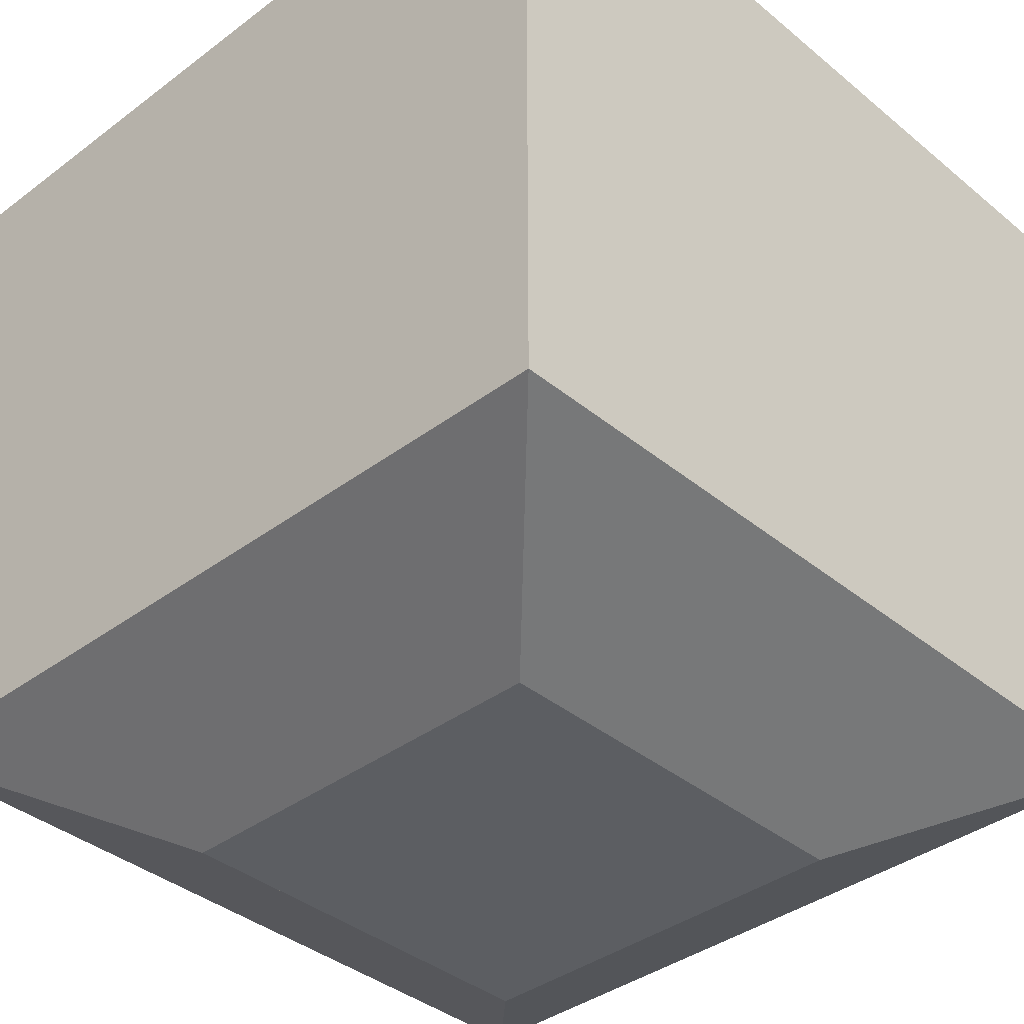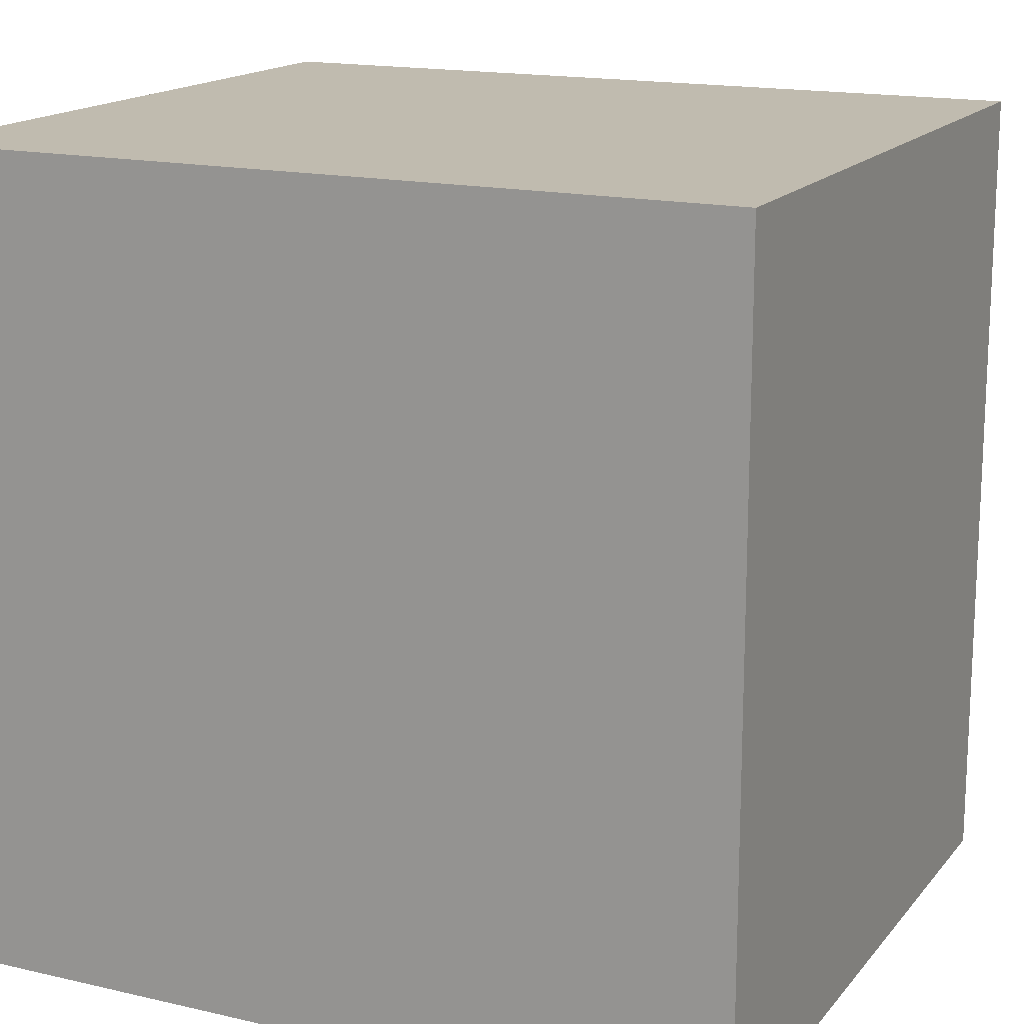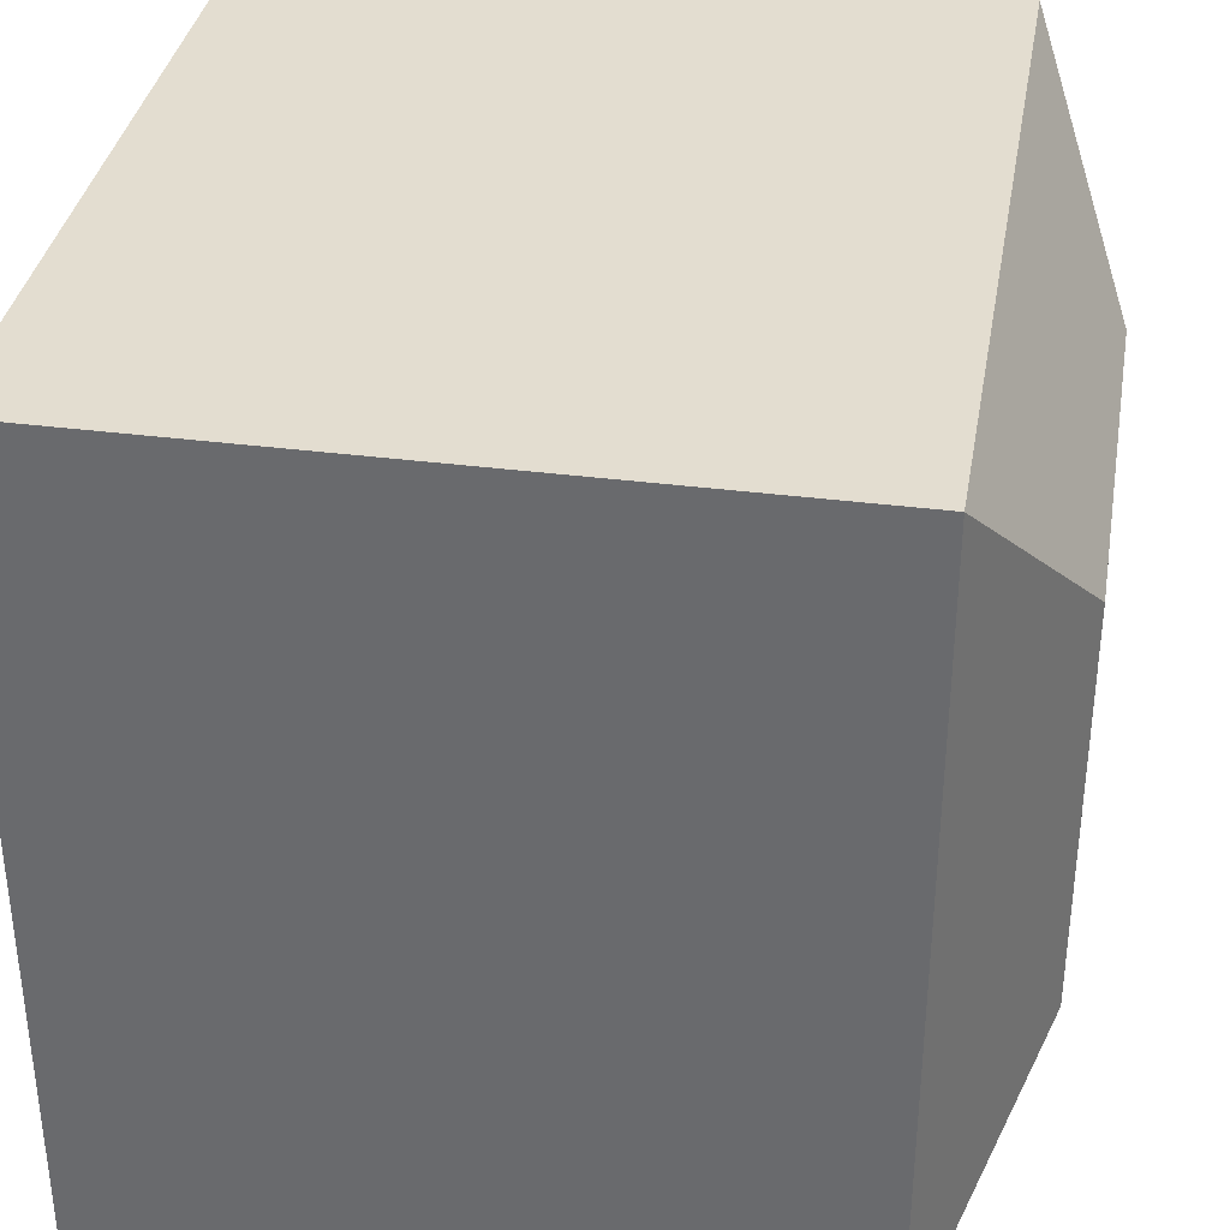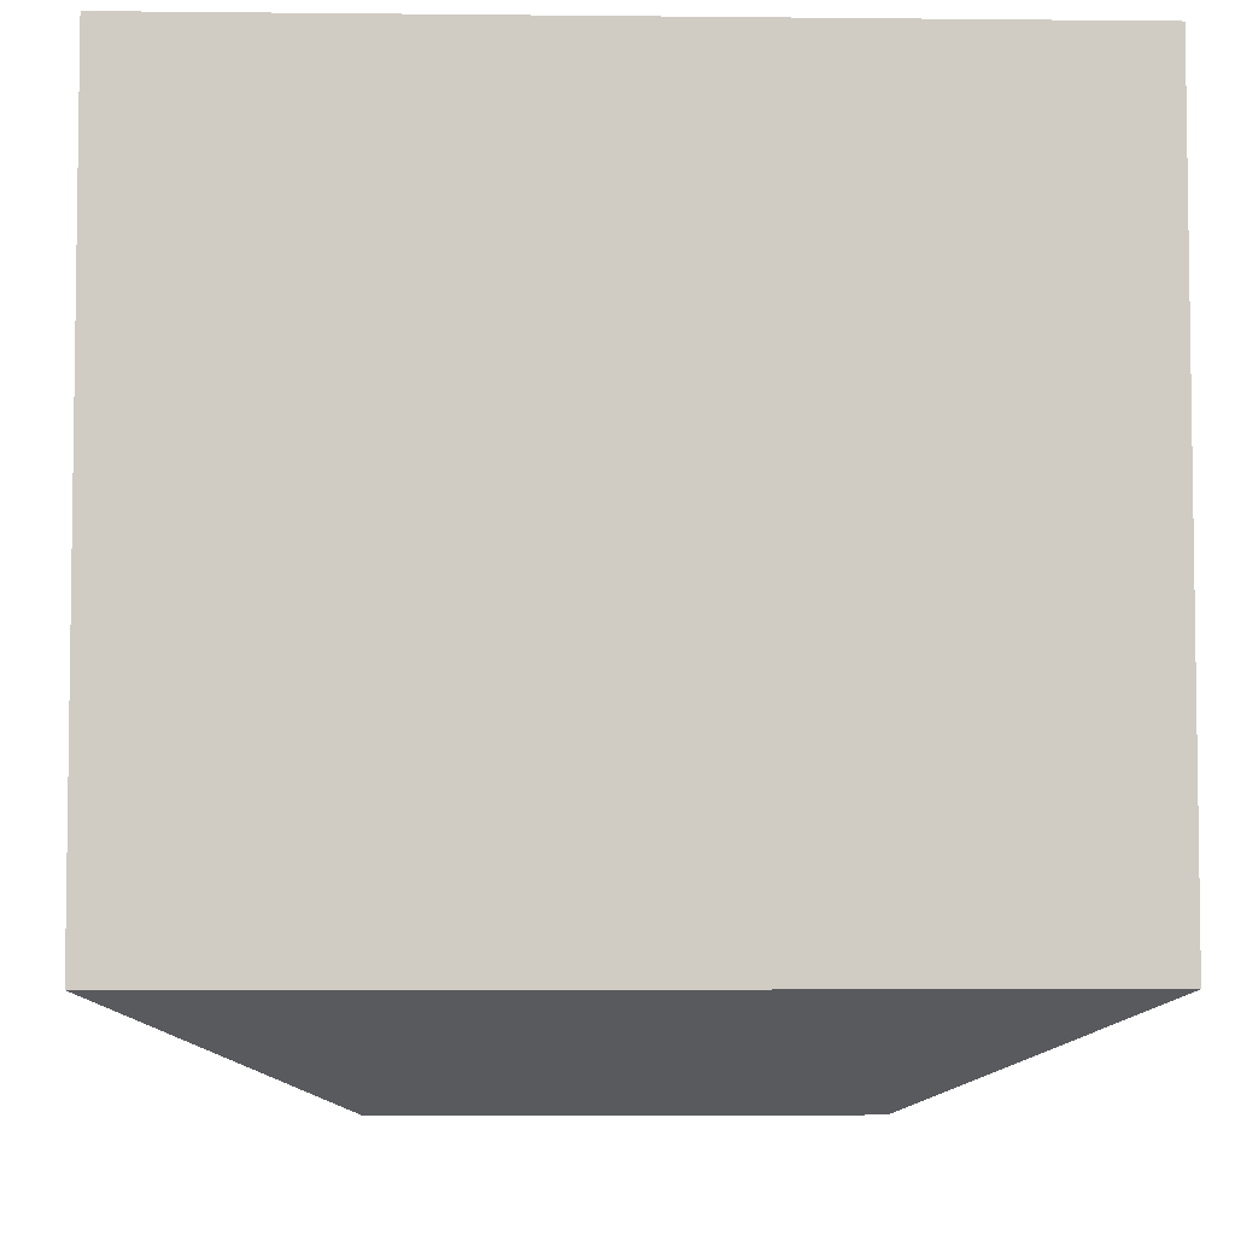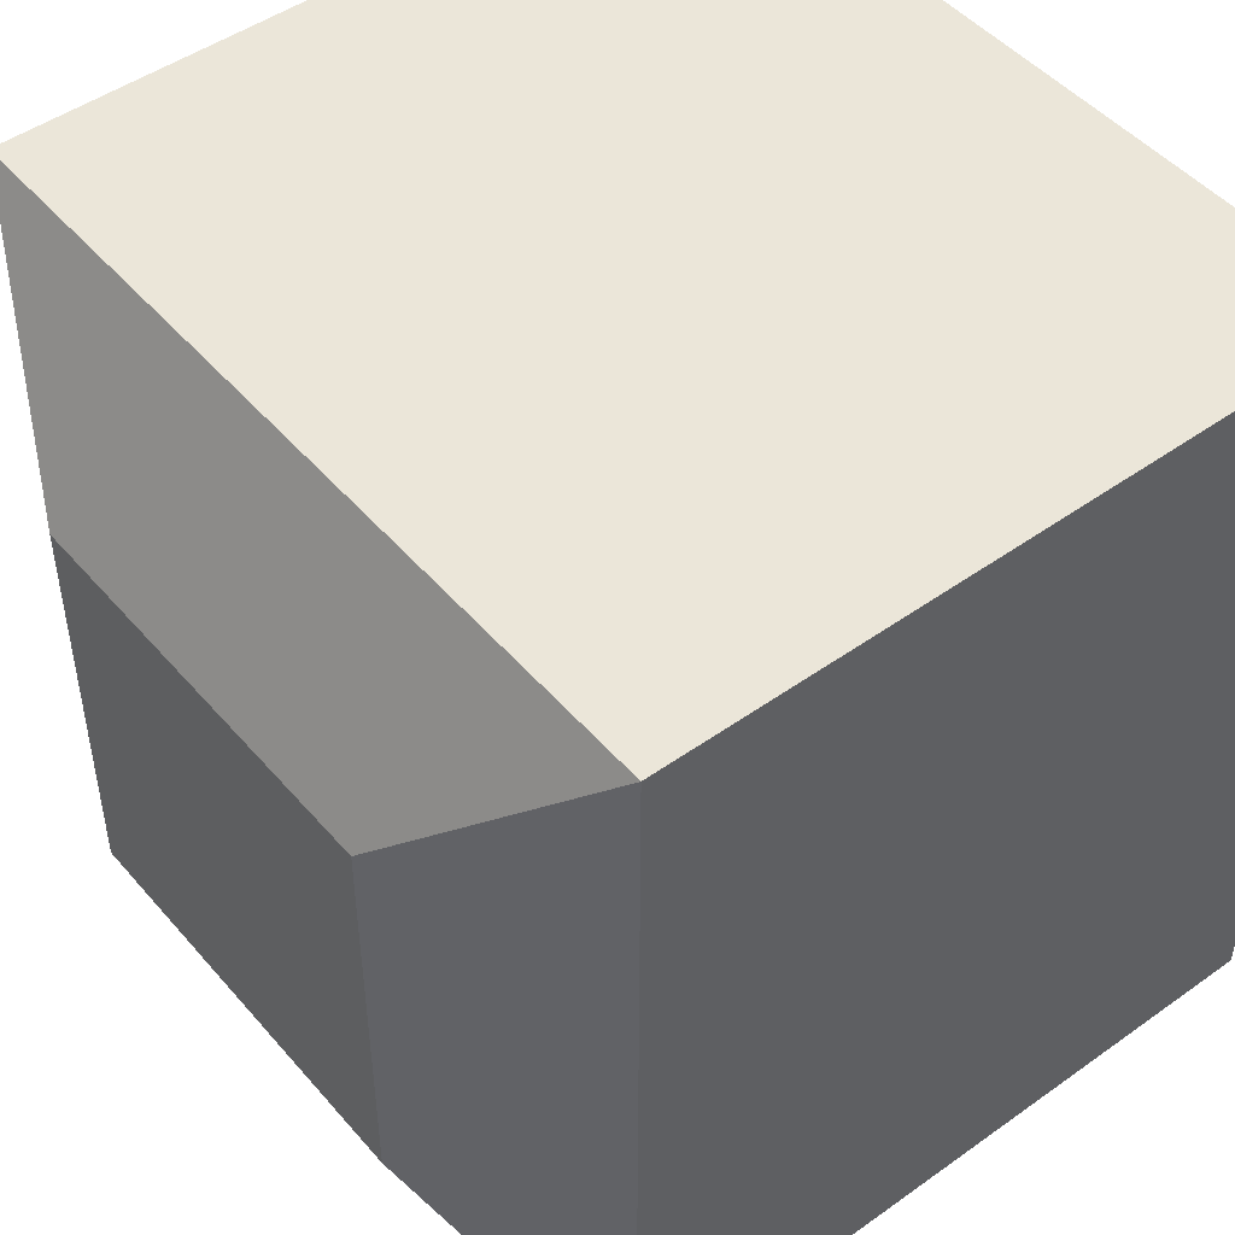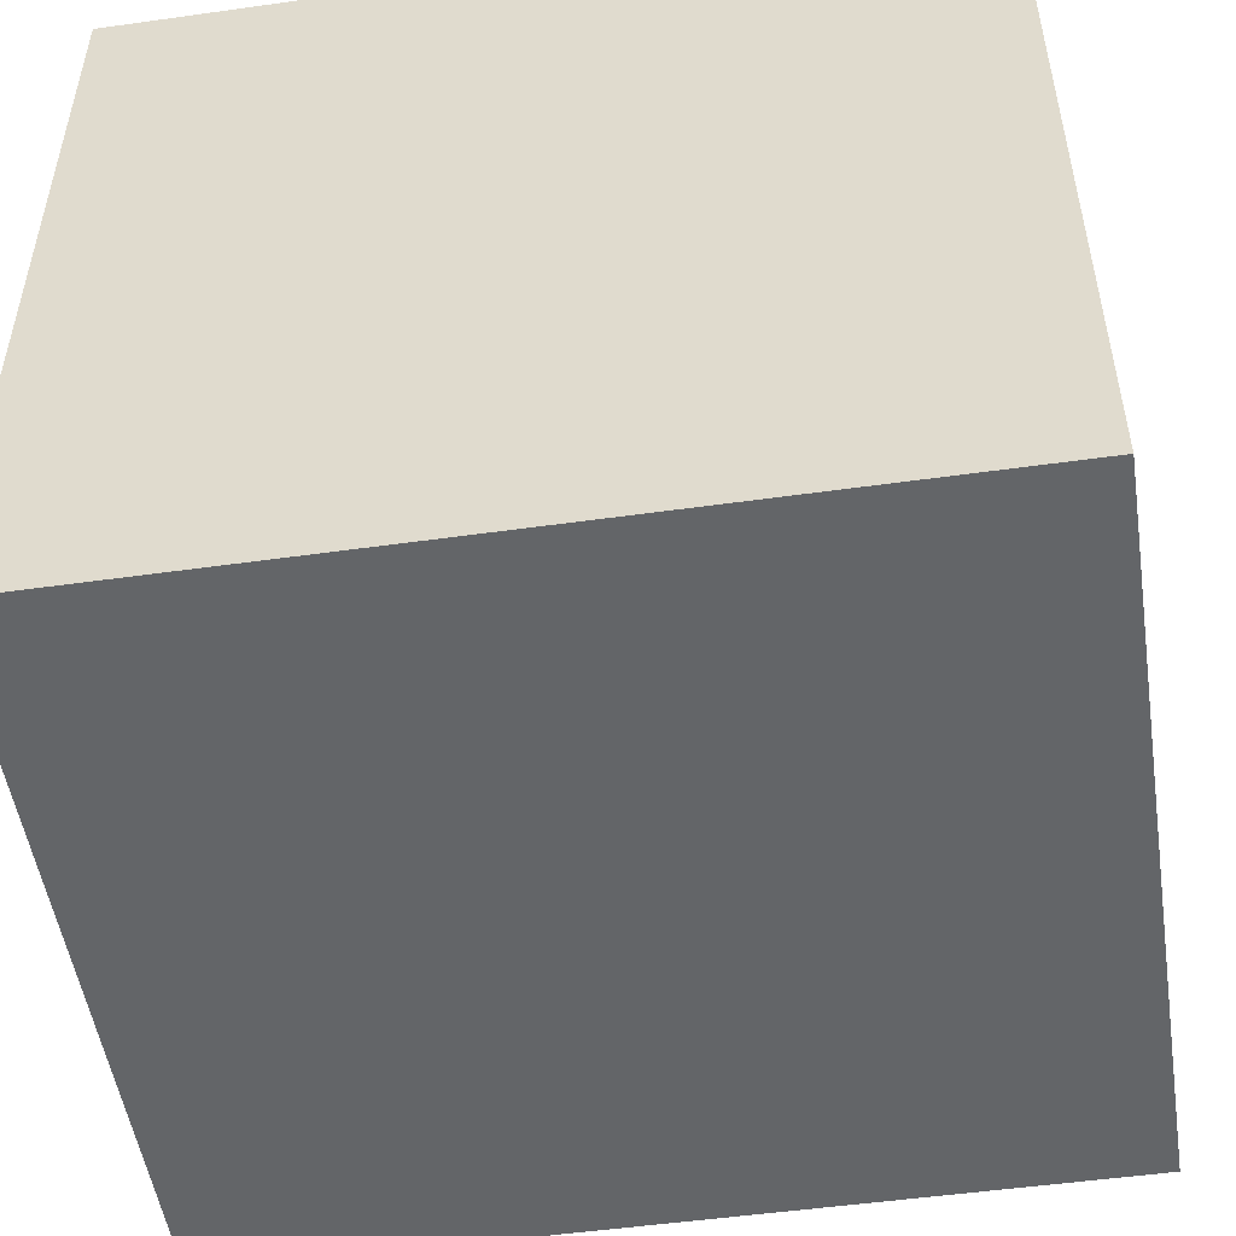
<metadata>
{"format":"obj","ext":"obj","renderer":"f3d","projection":"perspective","resolution":1024,"background":"white","views":[{"elev":-37.9,"azim":133.7,"up":"+Z"},{"elev":16.2,"azim":25.5,"up":"+Y"},{"elev":35.5,"azim":99.7,"up":"+Y"},{"elev":-5.3,"azim":-91.9,"up":"+Z"},{"elev":48.1,"azim":-128.6,"up":"+Y"},{"elev":-51.4,"azim":8.7,"up":"+Y"}]}
</metadata>
<code>
o Cube
v 1 0 1
v -1 0 1
v 1 2 1
v -1 2 1
v -1 0 -0
v 1 0 -0
v -0 0 1
v 1 1 1
v -1 1 1
v -1 2 -0
v 1 2 0
v -0 2 1
v -1 1 -0
v -0 1 1
v 1 1 0
v 0 2 0
v -0 0 -0
v -1 0 0.5
v 1 0 0.5
v -0.5 0 1
v 1 1.5 1
v -1 1.5 1
v -1 2 0.5
v 1 2 0.5
v -0.5 2 1
v -1 0 -0.5
v 1 0 -0.5
v 0.5 0 1
v 1 0.5 1
v -1 0.5 1
v -1 2 -0.5
v 1 2 -0.5
v 0.5 2 1
v -1 1 0.5
v -1 1 -0.5
v -1 1.5 -0
v -1 0.5 -0
v -0.5 1 1
v 0.5 1 1
v -0 0.5 1
v -0 1.5 1
v 1 1 0.5
v 1 1 -0.5
v 1 0.5 0
v 1 1.5 0
v 0.5 1 -1
v -0.5 1 -1
v 0 0.5 -1
v 0 1.5 -1
v 0.5 2 0
v -0.5 2 -0
v 0 2 -0.5
v 0 2 0.5
v -0 0 0.5
v -0 0 -0.5
v -0.5 0 -0
v 0.5 0 -0
v 0.5 0 -0.5
v -0.5 0 -0.5
v -0.5 0 0.5
v -0.5 2 0.5
v -0.5 2 -0.5
v 0.5 2 -0.5
v -0.5 1.5 -1
v -0.5 0.5 -1
v 0.5 0.5 -1
v 1 1.5 -0.5
v 1 0.5 -0.5
v 1 0.5 0.5
v 0.5 1.5 1
v 0.5 0.5 1
v -0.5 0.5 1
v -1 0.5 -0.5
v -1 1.5 -0.5
v -1 1.5 0.5
v -1 0.5 0.5
v -0.5 1.5 1
v 1 1.5 0.5
v 0.5 1.5 -1
v 0.5 2 0.5
v 0.5 0 0.5
v -1 0 0.75
v 1 0 0.75
v -0.75 0 1
v 1 1.75 1
v -1 1.75 1
v -1 2 0.75
v 1 2 0.75
v -0.75 2 1
v -1 0 -0.25
v 1 0 -0.25
v 0.25 0 1
v 1 0.75 1
v -1 0.75 1
v -1 2 -0.25
v 1 2 -0.25
v 0.25 2 1
v -1 1 0.75
v -1 1 -0.25
v -1 1.75 -0
v -1 0.75 -0
v -0.75 1 1
v 0.25 1 1
v -0 0.25 1
v -0 1.25 1
v 1 1 0.75
v 1 1 -0.25
v 1 0.25 0
v 1 1.25 0
v 0.75 2 0
v -0.25 2 0
v 0 2 -0.75
v 0 2 0.25
v -0 0 0.75
v -0 0 -0.25
v -0.75 0 -0
v 0.25 0 -0
v -1 0 0.25
v 1 0 0.25
v -0.25 0 1
v 1 1.25 1
v -1 1.25 1
v -1 2 0.25
v 1 2 0.25
v -0.25 2 1
v -1 0 -0.75
v 1 0 -0.75
v 0.75 0 1
v 1 0.25 1
v -1 0.25 1
v -1 2 -0.75
v 1 2 -0.75
v 0.75 2 1
v -1 1 0.25
v -1 1 -0.75
v -1 1.25 -0
v -1 0.25 -0
v -0.25 1 1
v 0.75 1 1
v -0 0.75 1
v -0 1.75 1
v 1 1 0.25
v 1 1 -0.75
v 1 0.75 0
v 1 1.75 0
v 0.25 2 0
v -0.75 2 -0
v 0 2 -0.25
v -0 2 0.75
v -0 0 0.25
v -0 0 -0.75
v -0.25 0 -0
v 0.75 0 -0
v 0.5 0 -0.25
v 0.5 0 -0.75
v 0.25 0 -0.5
v 0.75 0 -0.5
v -0.5 0 -0.25
v -0.5 0 -0.75
v -0.75 0 -0.5
v -0.25 0 -0.5
v -0.5 0 0.75
v -0.5 0 0.25
v -0.75 0 0.5
v -0.25 0 0.5
v -0.25 2 0.5
v -0.75 2 0.5
v -0.5 2 0.25
v -0.5 2 0.75
v -0.25 2 -0.5
v -0.75 2 -0.5
v -0.5 2 -0.75
v -0.5 2 -0.25
v 0.75 2 -0.5
v 0.25 2 -0.5
v 0.5 2 -0.75
v 0.5 2 -0.25
v -0.25 1.5 -1
v -0.5 1.25 -1
v -0.25 0.5 -1
v -0.5 0.75 -1
v 0.25 0.5 -1
v 0.5 0.75 -1
v 1 1.5 -0.25
v 1 1.5 -0.75
v 1 1.25 -0.5
v 1 1.75 -0.5
v 1 0.5 -0.25
v 1 0.5 -0.75
v 1 0.25 -0.5
v 1 0.75 -0.5
v 1 0.5 0.75
v 1 0.5 0.25
v 1 0.25 0.5
v 1 0.75 0.5
v 0.25 1.5 1
v 0.75 1.5 1
v 0.5 1.25 1
v 0.5 1.75 1
v 0.25 0.5 1
v 0.75 0.5 1
v 0.5 0.25 1
v 0.5 0.75 1
v -0.75 0.5 1
v -0.25 0.5 1
v -0.5 0.25 1
v -0.5 0.75 1
v -1 0.5 -0.25
v -1 0.5 -0.75
v -1 0.75 -0.5
v -1 0.25 -0.5
v -1 1.5 -0.25
v -1 1.5 -0.75
v -1 1.75 -0.5
v -1 1.25 -0.5
v -1 1.5 0.75
v -1 1.5 0.25
v -1 1.75 0.5
v -1 1.25 0.5
v -1 0.5 0.75
v -1 0.5 0.25
v -1 0.75 0.5
v -1 0.25 0.5
v -0.75 1.5 1
v -0.25 1.5 1
v -0.5 1.25 1
v -0.5 1.75 1
v 1 1.5 0.75
v 1 1.5 0.25
v 1 1.25 0.5
v 1 1.75 0.5
v 0.25 1.5 -1
v 0.5 1.25 -1
v 0.75 2 0.5
v 0.25 2 0.5
v 0.5 2 0.25
v 0.5 2 0.75
v 0.5 0 0.75
v 0.5 0 0.25
v 0.25 0 0.5
v 0.75 0 0.5
v 0.75 0 0.25
v 0.25 0 0.25
v 0.25 0 0.75
v 0.25 2 0.75
v 0.25 2 0.25
v 0.75 2 0.25
v 1 1.75 0.25
v 1 1.25 0.25
v 1 1.25 0.75
v -0.25 1.75 1
v -0.25 1.25 1
v -0.75 1.25 1
v -1 0.25 0.25
v -1 0.75 0.25
v -1 0.75 0.75
v -1 1.25 0.25
v -1 1.75 0.25
v -1 1.75 0.75
v -1 1.25 -0.75
v -1 1.75 -0.75
v -1 1.75 -0.25
v -1 0.25 -0.75
v -1 0.75 -0.75
v -1 0.75 -0.25
v -0.25 0.75 1
v -0.25 0.25 1
v -0.75 0.25 1
v 0.75 0.75 1
v 0.75 0.25 1
v 0.25 0.25 1
v 0.75 1.75 1
v 0.75 1.25 1
v 0.25 1.25 1
v 1 0.75 0.25
v 1 0.25 0.25
v 1 0.25 0.75
v 1 0.75 -0.75
v 1 0.25 -0.75
v 1 0.25 -0.25
v 1 1.75 -0.75
v 1 1.25 -0.75
v 1 1.25 -0.25
v 0.25 2 -0.25
v 0.25 2 -0.75
v 0.75 2 -0.75
v -0.75 2 -0.25
v -0.75 2 -0.75
v -0.25 2 -0.75
v -0.75 2 0.75
v -0.75 2 0.25
v -0.25 2 0.25
v -0.25 0 0.25
v -0.75 0 0.25
v -0.75 0 0.75
v -0.25 0 -0.75
v -0.75 0 -0.75
v -0.75 0 -0.25
v 0.75 0 -0.75
v 0.25 0 -0.75
v 0.25 0 -0.25
v 0.75 0 -0.25
v -0.25 0 -0.25
v -0.25 0 0.75
v -0.25 2 0.75
v -0.25 2 -0.25
v 0.75 2 -0.25
v 1 1.75 -0.25
v 1 0.75 -0.25
v 1 0.75 0.75
v 0.25 1.75 1
v 0.25 0.75 1
v -0.75 0.75 1
v -1 0.25 -0.25
v -1 1.25 -0.25
v -1 1.25 0.75
v -1 0.25 0.75
v -0.75 1.75 1
v 1 1.75 0.75
v 0.75 2 0.75
v 0.75 0 0.75
f 321 83 1 128
f 320 133 3 88
f 319 88 3 85
f 318 89 4 86
f 317 82 2 130
f 316 98 9 122
f 315 99 13 136
f 314 90 5 137
f 313 102 9 94
f 312 103 14 140
f 311 97 12 141
f 310 106 8 93
f 309 107 15 144
f 308 96 11 145
f 307 110 11 96
f 306 111 16 148
f 305 125 12 149
f 304 114 7 120
f 303 115 17 152
f 302 91 6 153
f 301 154 57 117
f 300 155 58 156
f 299 127 27 157
f 298 158 56 116
f 297 159 59 160
f 296 151 55 161
f 295 162 20 84
f 294 163 60 164
f 293 150 54 165
f 292 166 53 113
f 291 167 61 168
f 290 89 25 169
f 289 170 52 112
f 288 171 62 172
f 287 147 51 173
f 286 174 32 132
f 285 175 63 176
f 284 146 50 177
f 283 184 45 109
f 282 185 67 186
f 281 132 32 187
f 280 188 44 108
f 279 189 68 190
f 278 143 43 191
f 277 192 29 129
f 276 193 69 194
f 275 142 42 195
f 274 196 41 105
f 273 197 70 198
f 272 133 33 199
f 271 200 40 104
f 270 201 71 202
f 269 139 39 203
f 268 204 30 130
f 267 205 72 206
f 266 138 38 207
f 265 208 37 101
f 264 209 73 210
f 263 126 26 211
f 262 212 36 100
f 261 213 74 214
f 260 135 35 215
f 259 216 22 86
f 258 217 75 218
f 257 134 34 219
f 256 220 30 94
f 255 221 76 222
f 254 118 18 223
f 253 224 22 122
f 252 225 77 226
f 251 125 25 227
f 250 228 21 121
f 249 229 78 230
f 248 124 24 231
f 247 234 24 124
f 246 235 80 236
f 245 97 33 237
f 244 238 28 92
f 243 239 81 240
f 242 119 19 241
f 239 242 241 81
f 57 153 242 239
f 153 6 119 242
f 150 243 240 54
f 17 117 243 150
f 117 57 239 243
f 114 244 92 7
f 54 240 244 114
f 240 81 238 244
f 235 245 237 80
f 53 149 245 235
f 149 12 97 245
f 146 246 236 50
f 16 113 246 146
f 113 53 235 246
f 110 247 124 11
f 50 236 247 110
f 236 80 234 247
f 229 248 231 78
f 45 145 248 229
f 145 11 124 248
f 142 249 230 42
f 15 109 249 142
f 109 45 229 249
f 106 250 121 8
f 42 230 250 106
f 230 78 228 250
f 225 251 227 77
f 41 141 251 225
f 141 12 125 251
f 138 252 226 38
f 14 105 252 138
f 105 41 225 252
f 102 253 122 9
f 38 226 253 102
f 226 77 224 253
f 221 254 223 76
f 37 137 254 221
f 137 5 118 254
f 134 255 222 34
f 13 101 255 134
f 101 37 221 255
f 98 256 94 9
f 34 222 256 98
f 222 76 220 256
f 217 257 219 75
f 36 136 257 217
f 136 13 134 257
f 123 258 218 23
f 10 100 258 123
f 100 36 217 258
f 87 259 86 4
f 23 218 259 87
f 218 75 216 259
f 213 260 215 74
f 131 261 214 31
f 95 262 100 10
f 31 214 262 95
f 214 74 212 262
f 209 263 211 73
f 135 264 210 35
f 99 265 101 13
f 35 210 265 99
f 210 73 208 265
f 205 266 207 72
f 40 140 266 205
f 140 14 138 266
f 120 267 206 20
f 7 104 267 120
f 104 40 205 267
f 84 268 130 2
f 20 206 268 84
f 206 72 204 268
f 201 269 203 71
f 29 93 269 201
f 93 8 139 269
f 128 270 202 28
f 1 129 270 128
f 129 29 201 270
f 92 271 104 7
f 28 202 271 92
f 202 71 200 271
f 197 272 199 70
f 21 85 272 197
f 85 3 133 272
f 139 273 198 39
f 8 121 273 139
f 121 21 197 273
f 103 274 105 14
f 39 198 274 103
f 198 70 196 274
f 193 275 195 69
f 44 144 275 193
f 144 15 142 275
f 119 276 194 19
f 6 108 276 119
f 108 44 193 276
f 83 277 129 1
f 19 194 277 83
f 194 69 192 277
f 189 278 191 68
f 127 279 190 27
f 91 280 108 6
f 27 190 280 91
f 190 68 188 280
f 185 281 187 67
f 143 282 186 43
f 107 283 109 15
f 43 186 283 107
f 186 67 184 283
f 175 284 177 63
f 52 148 284 175
f 148 16 146 284
f 112 52 175 285
f 176 63 174 286
f 171 287 173 62
f 31 95 287 171
f 95 10 147 287
f 131 31 171 288
f 172 62 170 289
f 167 290 169 61
f 23 87 290 167
f 87 4 89 290
f 147 291 168 51
f 10 123 291 147
f 123 23 167 291
f 111 292 113 16
f 51 168 292 111
f 168 61 166 292
f 163 293 165 60
f 56 152 293 163
f 152 17 150 293
f 118 294 164 18
f 5 116 294 118
f 116 56 163 294
f 82 295 84 2
f 18 164 295 82
f 164 60 162 295
f 159 296 161 59
f 126 297 160 26
f 90 298 116 5
f 26 160 298 90
f 160 59 158 298
f 155 299 157 58
f 151 300 156 55
f 115 301 117 17
f 55 156 301 115
f 156 58 154 301
f 154 302 153 57
f 58 157 302 154
f 157 27 91 302
f 158 303 152 56
f 59 161 303 158
f 161 55 115 303
f 162 304 120 20
f 60 165 304 162
f 165 54 114 304
f 166 305 149 53
f 61 169 305 166
f 169 25 125 305
f 170 306 148 52
f 62 173 306 170
f 173 51 111 306
f 174 307 96 32
f 63 177 307 174
f 177 50 110 307
f 179 47 181 65 126 263 209 264 135 260 213 261 131 64
f 66 183 46 233 79 132 281 185 282 143 278 189 279 127
f 184 308 145 45
f 67 187 308 184
f 187 32 96 308
f 188 309 144 44
f 68 191 309 188
f 191 43 107 309
f 192 310 93 29
f 69 195 310 192
f 195 42 106 310
f 196 311 141 41
f 70 199 311 196
f 199 33 97 311
f 200 312 140 40
f 71 203 312 200
f 203 39 103 312
f 204 313 94 30
f 72 207 313 204
f 207 38 102 313
f 208 314 137 37
f 73 211 314 208
f 211 26 90 314
f 212 315 136 36
f 74 215 315 212
f 215 35 99 315
f 216 316 122 22
f 75 219 316 216
f 219 34 98 316
f 220 317 130 30
f 76 223 317 220
f 223 18 82 317
f 224 318 86 22
f 77 227 318 224
f 227 25 89 318
f 228 319 85 21
f 78 231 319 228
f 231 24 88 319
f 49 178 64 131 288 172 289 112 285 176 286 132 79 232
f 234 320 88 24
f 80 237 320 234
f 237 33 133 320
f 238 321 128 28
f 81 241 321 238
f 241 19 83 321
f 180 48 182 66 127 299 155 300 151 296 159 297 126 65
f 49 232 79 233 46 183 66 182 48 180 65 181 47 179 64 178

</code>
